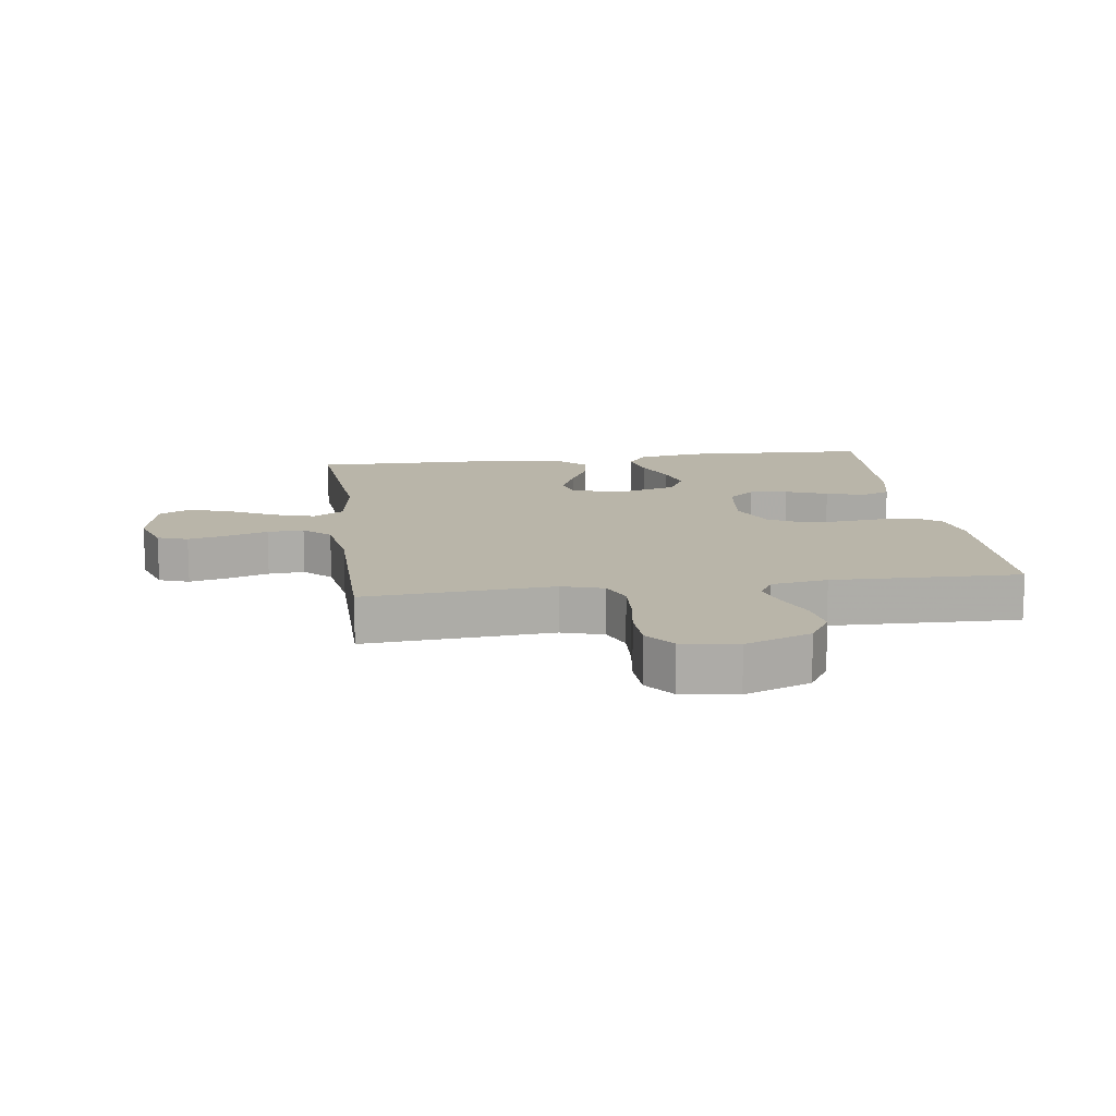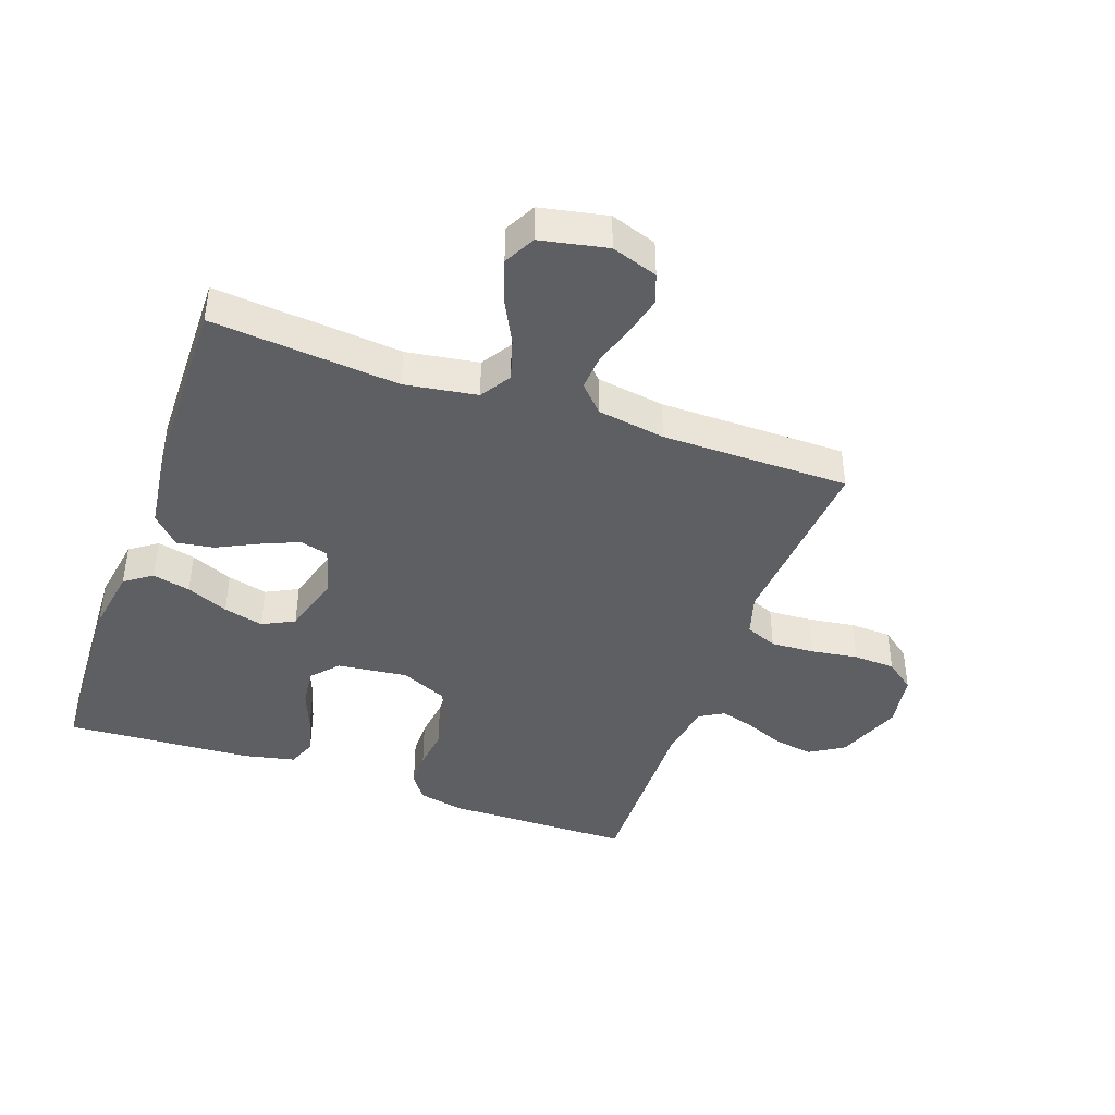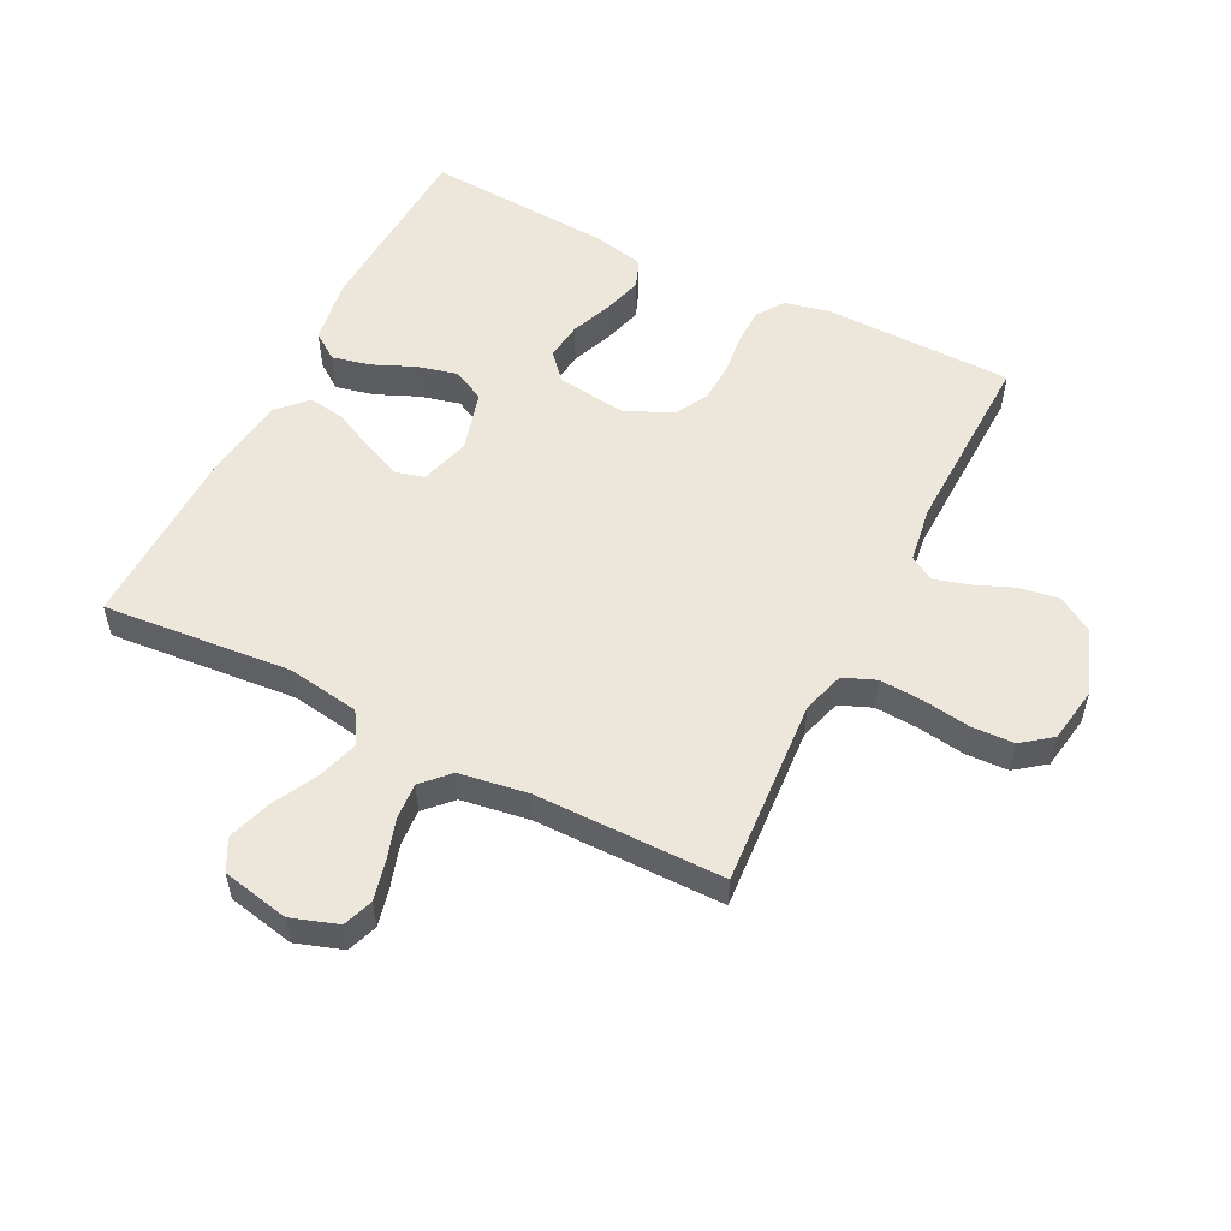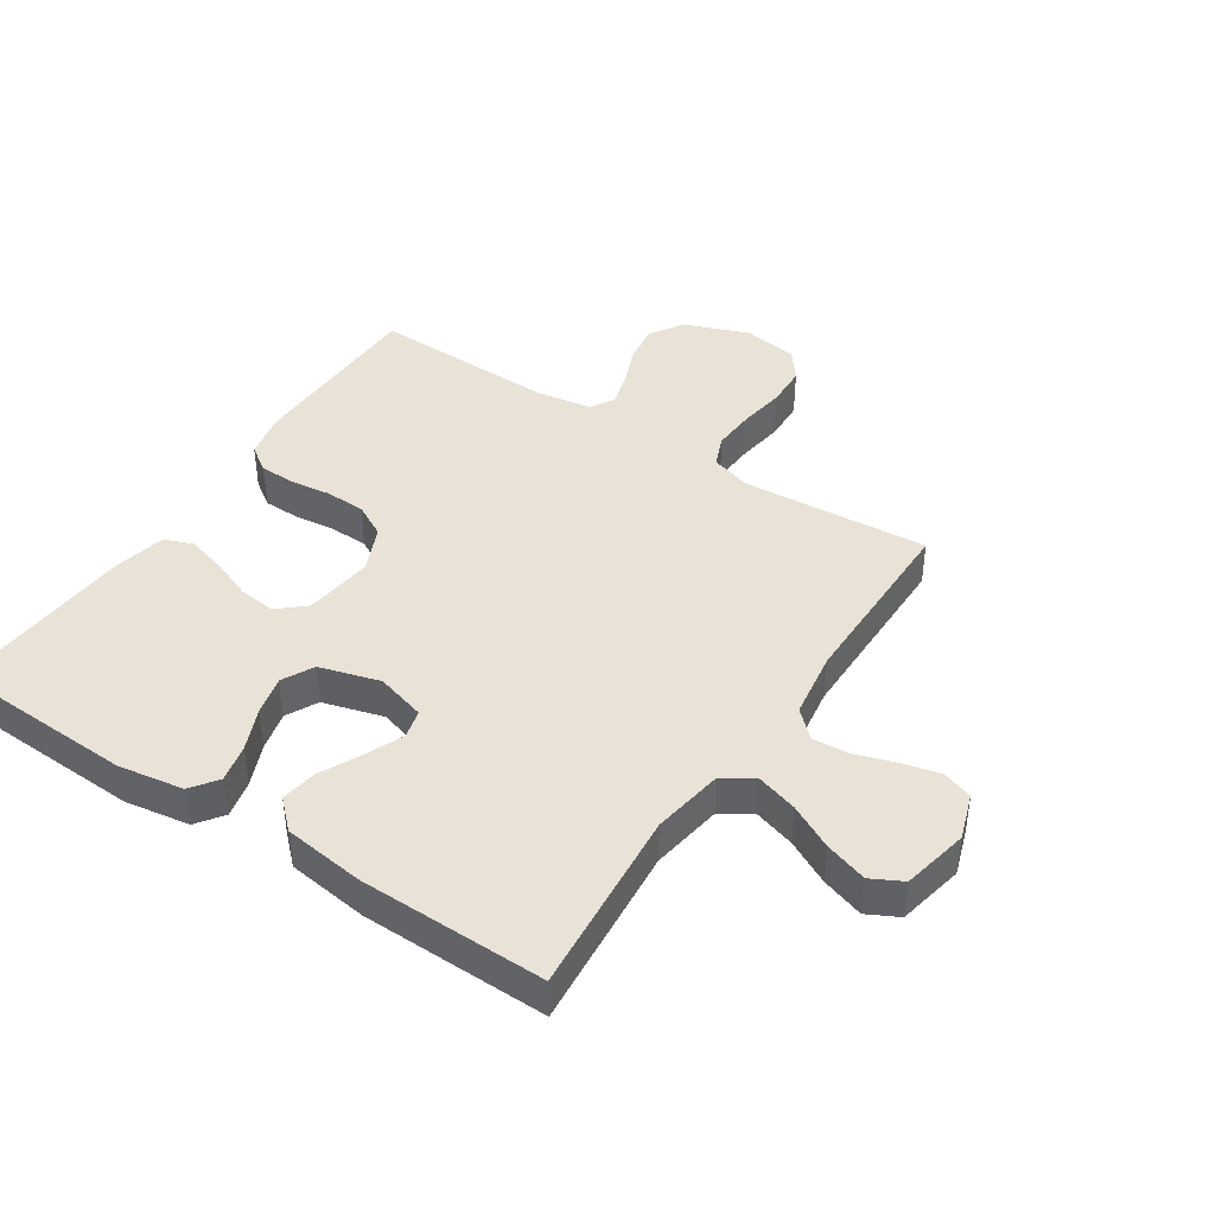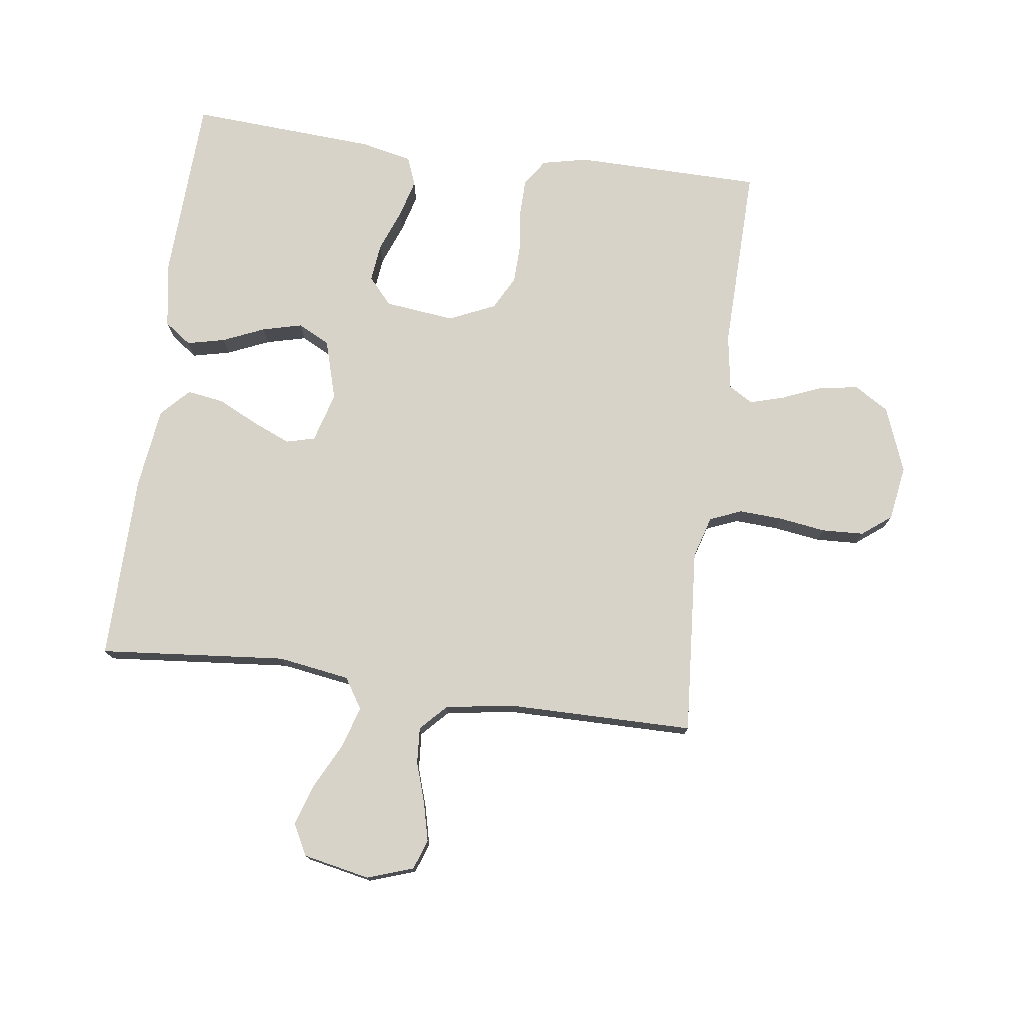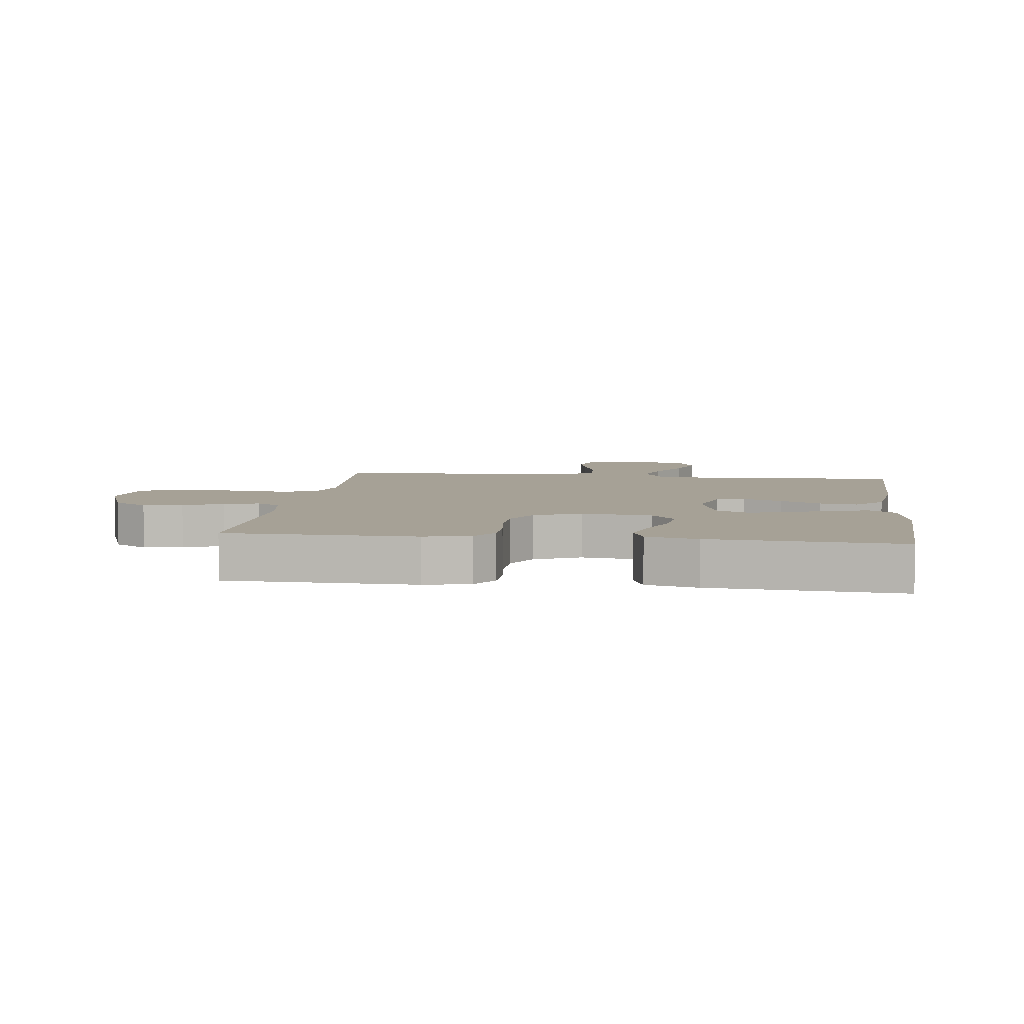
<metadata>
{"format":"obj","ext":"obj","renderer":"f3d","projection":"perspective","resolution":1024,"background":"white","views":[{"elev":13.4,"azim":-7.8,"up":"+Y"},{"elev":-42.0,"azim":-109.6,"up":"+Y"},{"elev":53.9,"azim":-63.1,"up":"+Y"},{"elev":41.9,"azim":-146.6,"up":"+Y"},{"elev":75.9,"azim":-82.4,"up":"+Y"},{"elev":6.2,"azim":97.5,"up":"+Y"}]}
</metadata>
<code>
v -0.5 0.07 0.5
v -0.2 0.07 0.478
v -0.133 0.07 0.498
v -0.112 0.07 0.549
v -0.116 0.07 0.619
v -0.127 0.07 0.694
v -0.124 0.07 0.761
v -0.088 0.07 0.808
v 0 0.07 0.822
v 0.105 0.07 0.782
v 0.139 0.07 0.727
v 0.129 0.07 0.664
v 0.103 0.07 0.601
v 0.087 0.07 0.546
v 0.11 0.07 0.507
v 0.2 0.07 0.493
v 0.5 0.07 0.5
v 0.504 0.07 0.2
v 0.488 0.07 0.127
v 0.446 0.07 0.098
v 0.388 0.07 0.097
v 0.322 0.07 0.105
v 0.258 0.07 0.103
v 0.204 0.07 0.074
v 0.171 0.07 0
v 0.184 0.07 -0.112
v 0.227 0.07 -0.15
v 0.288 0.07 -0.143
v 0.355 0.07 -0.117
v 0.417 0.07 -0.1
v 0.463 0.07 -0.118
v 0.481 0.07 -0.2
v 0.5 0.07 -0.5
v 0.2 0.07 -0.513
v 0.095 0.07 -0.496
v 0.064 0.07 -0.453
v 0.078 0.07 -0.392
v 0.107 0.07 -0.325
v 0.123 0.07 -0.261
v 0.097 0.07 -0.21
v 0 0.07 -0.182
v -0.08 0.07 -0.205
v -0.092 0.07 -0.251
v -0.066 0.07 -0.312
v -0.034 0.07 -0.377
v -0.025 0.07 -0.436
v -0.07 0.07 -0.479
v -0.2 0.07 -0.496
v -0.5 0.07 -0.5
v -0.473 0.07 -0.2
v -0.491 0.07 -0.085
v -0.54 0.07 -0.054
v -0.606 0.07 -0.074
v -0.678 0.07 -0.111
v -0.746 0.07 -0.133
v -0.796 0.07 -0.107
v -0.818 0.07 0
v -0.793 0.07 0.074
v -0.745 0.07 0.091
v -0.683 0.07 0.076
v -0.618 0.07 0.055
v -0.56 0.07 0.051
v -0.518 0.07 0.091
v -0.501 0.07 0.2
v -0.5 0 0.5
v -0.2 0 0.478
v -0.133 0 0.498
v -0.112 0 0.549
v -0.116 0 0.619
v -0.127 0 0.694
v -0.124 0 0.761
v -0.088 0 0.808
v 0 0 0.822
v 0.105 0 0.782
v 0.139 0 0.727
v 0.129 0 0.664
v 0.103 0 0.601
v 0.087 0 0.546
v 0.11 0 0.507
v 0.2 0 0.493
v 0.5 0 0.5
v 0.504 0 0.2
v 0.488 0 0.127
v 0.446 0 0.098
v 0.388 0 0.097
v 0.322 0 0.105
v 0.258 0 0.103
v 0.204 0 0.074
v 0.171 0 0
v 0.184 0 -0.112
v 0.227 0 -0.15
v 0.288 0 -0.143
v 0.355 0 -0.117
v 0.417 0 -0.1
v 0.463 0 -0.118
v 0.481 0 -0.2
v 0.5 0 -0.5
v 0.2 0 -0.513
v 0.095 0 -0.496
v 0.064 0 -0.453
v 0.078 0 -0.392
v 0.107 0 -0.325
v 0.123 0 -0.261
v 0.097 0 -0.21
v 0 0 -0.182
v -0.08 0 -0.205
v -0.092 0 -0.251
v -0.066 0 -0.312
v -0.034 0 -0.377
v -0.025 0 -0.436
v -0.07 0 -0.479
v -0.2 0 -0.496
v -0.5 0 -0.5
v -0.473 0 -0.2
v -0.491 0 -0.085
v -0.54 0 -0.054
v -0.606 0 -0.074
v -0.678 0 -0.111
v -0.746 0 -0.133
v -0.796 0 -0.107
v -0.818 0 0
v -0.793 0 0.074
v -0.745 0 0.091
v -0.683 0 0.076
v -0.618 0 0.055
v -0.56 0 0.051
v -0.518 0 0.091
v -0.501 0 0.2
f 58 59 60 61
f 56 57 58 61
f 56 61 62
f 53 54 55 56
f 52 53 56 62
f 51 52 62 63
f 47 48 49 50
f 44 45 46 47
f 43 44 47 50
f 42 43 50 51
f 35 36 37 38
f 35 38 39
f 34 35 39
f 33 34 39
f 32 33 39 40
f 28 29 30 31
f 28 31 32 40
f 19 20 21 22
f 19 22 23
f 16 17 18 19
f 15 16 19 23
f 14 15 23 24
f 10 11 12 13
f 10 13 14
f 9 10 14
f 5 6 7 8
f 4 5 8 9
f 64 1 2
f 64 2 3
f 63 64 3
f 41 42 51 63
f 41 63 3
f 27 28 40 41
f 26 27 41
f 25 26 41 3
f 24 25 3 4
f 4 9 14 24
f 125 124 123 122
f 125 122 121 120
f 126 125 120
f 120 119 118 117
f 126 120 117 116
f 127 126 116 115
f 114 113 112 111
f 111 110 109 108
f 114 111 108 107
f 115 114 107 106
f 102 101 100 99
f 103 102 99
f 103 99 98
f 103 98 97
f 104 103 97 96
f 95 94 93 92
f 104 96 95 92
f 86 85 84 83
f 87 86 83
f 83 82 81 80
f 87 83 80 79
f 88 87 79 78
f 77 76 75 74
f 78 77 74
f 78 74 73
f 72 71 70 69
f 73 72 69 68
f 66 65 128
f 67 66 128
f 67 128 127
f 127 115 106 105
f 67 127 105
f 105 104 92 91
f 105 91 90
f 67 105 90 89
f 68 67 89 88
f 88 78 73 68
f 1 65 66 2
f 2 66 67 3
f 3 67 68 4
f 4 68 69 5
f 5 69 70 6
f 6 70 71 7
f 7 71 72 8
f 8 72 73 9
f 9 73 74 10
f 10 74 75 11
f 11 75 76 12
f 12 76 77 13
f 13 77 78 14
f 14 78 79 15
f 15 79 80 16
f 16 80 81 17
f 17 81 82 18
f 18 82 83 19
f 19 83 84 20
f 20 84 85 21
f 21 85 86 22
f 22 86 87 23
f 23 87 88 24
f 24 88 89 25
f 25 89 90 26
f 26 90 91 27
f 27 91 92 28
f 28 92 93 29
f 29 93 94 30
f 30 94 95 31
f 31 95 96 32
f 32 96 97 33
f 33 97 98 34
f 34 98 99 35
f 35 99 100 36
f 36 100 101 37
f 37 101 102 38
f 38 102 103 39
f 39 103 104 40
f 40 104 105 41
f 41 105 106 42
f 42 106 107 43
f 43 107 108 44
f 44 108 109 45
f 45 109 110 46
f 46 110 111 47
f 47 111 112 48
f 48 112 113 49
f 49 113 114 50
f 50 114 115 51
f 51 115 116 52
f 52 116 117 53
f 53 117 118 54
f 54 118 119 55
f 55 119 120 56
f 56 120 121 57
f 57 121 122 58
f 58 122 123 59
f 59 123 124 60
f 60 124 125 61
f 61 125 126 62
f 62 126 127 63
f 63 127 128 64
f 64 128 65 1

</code>
